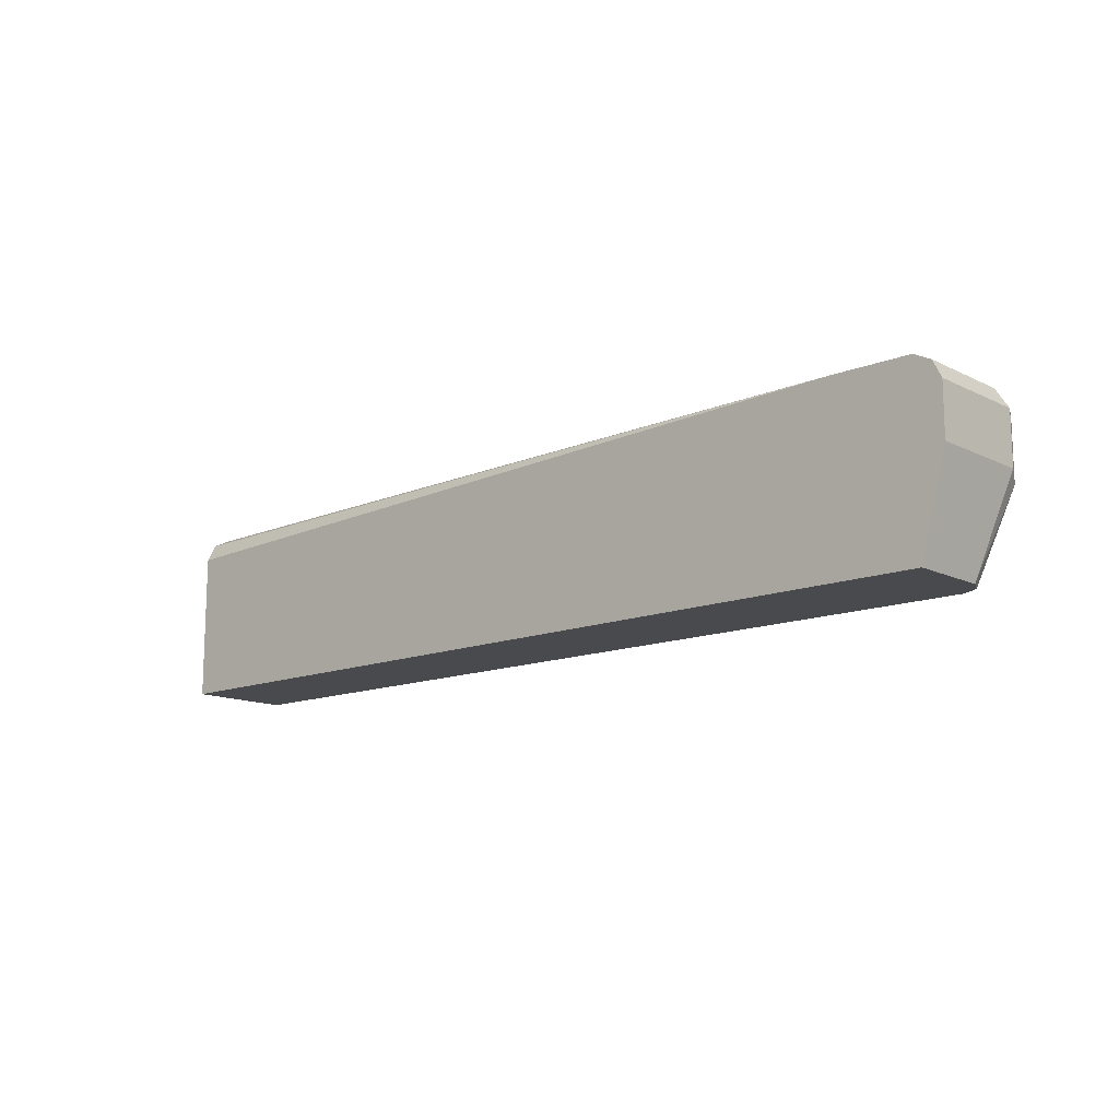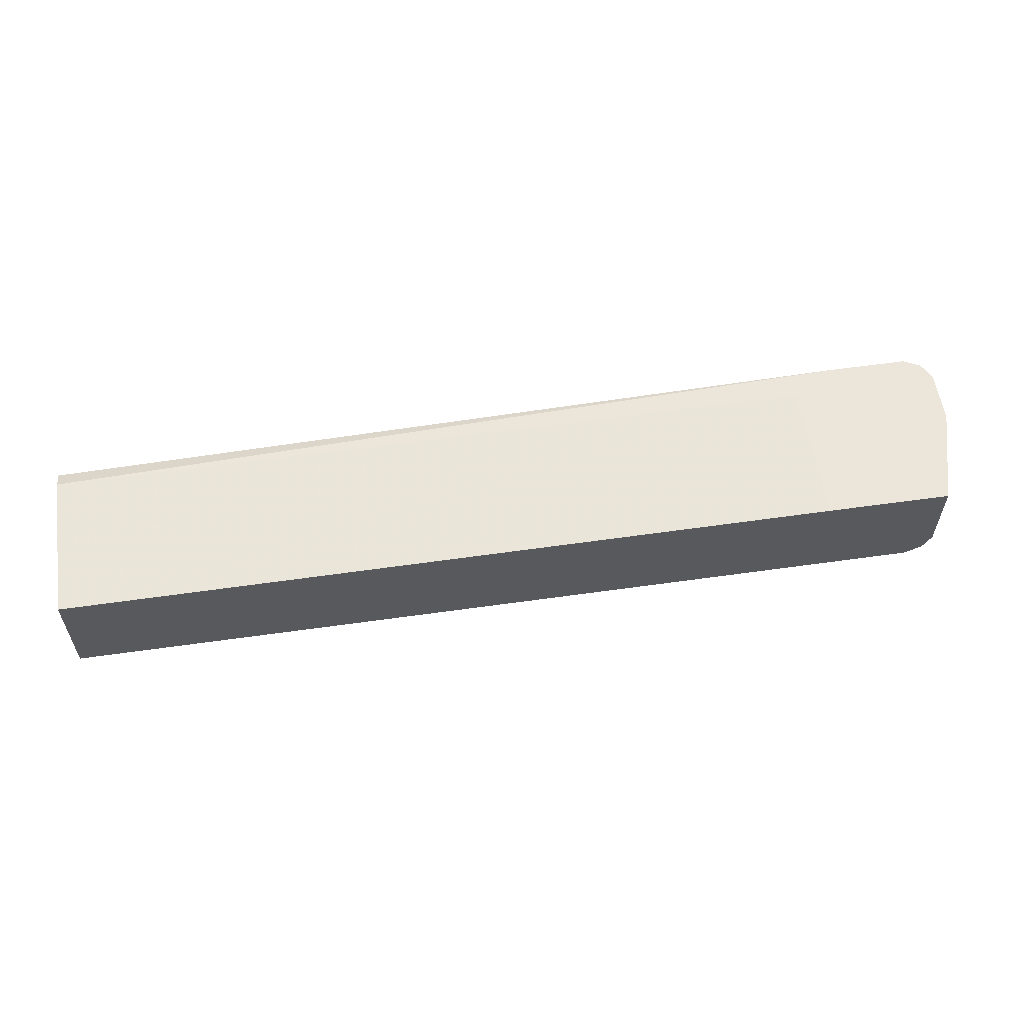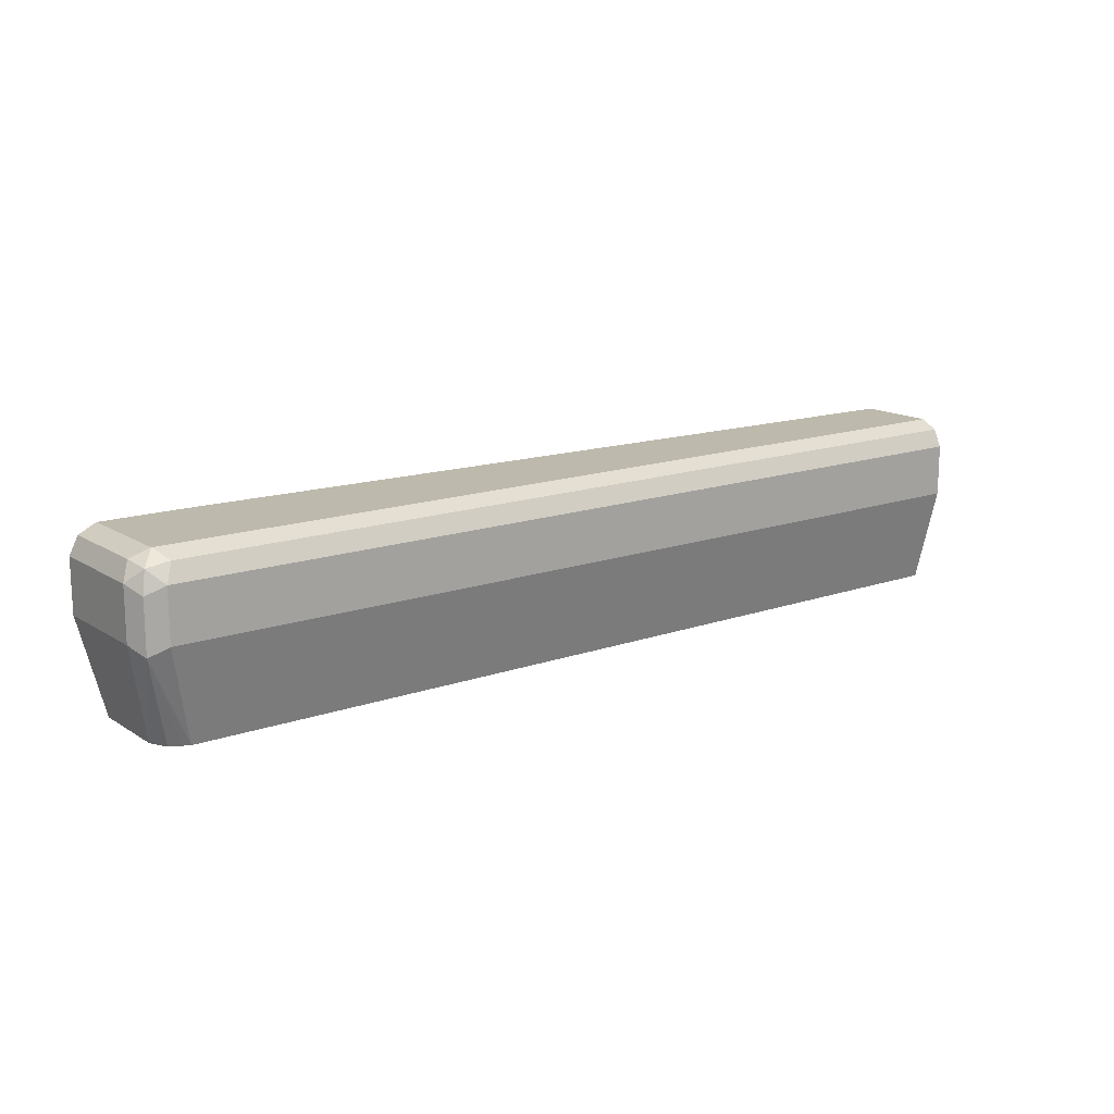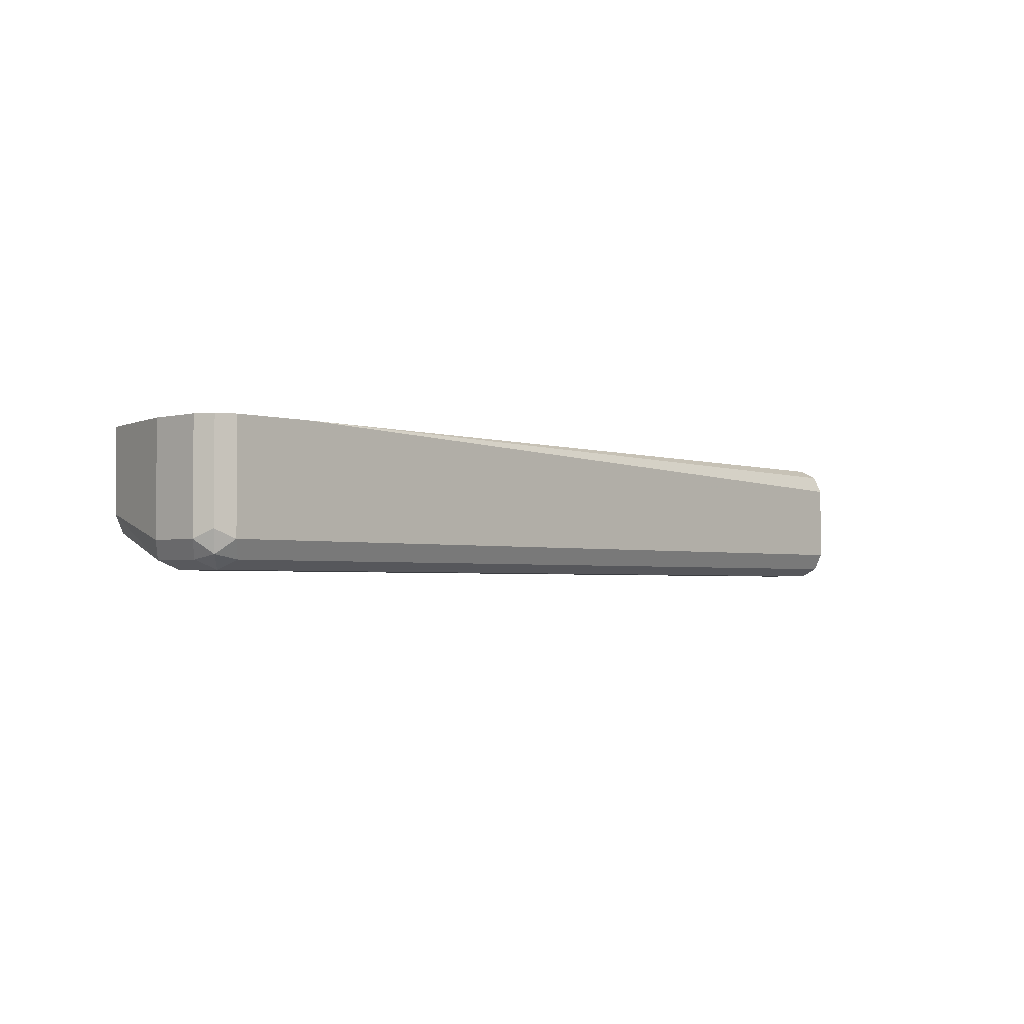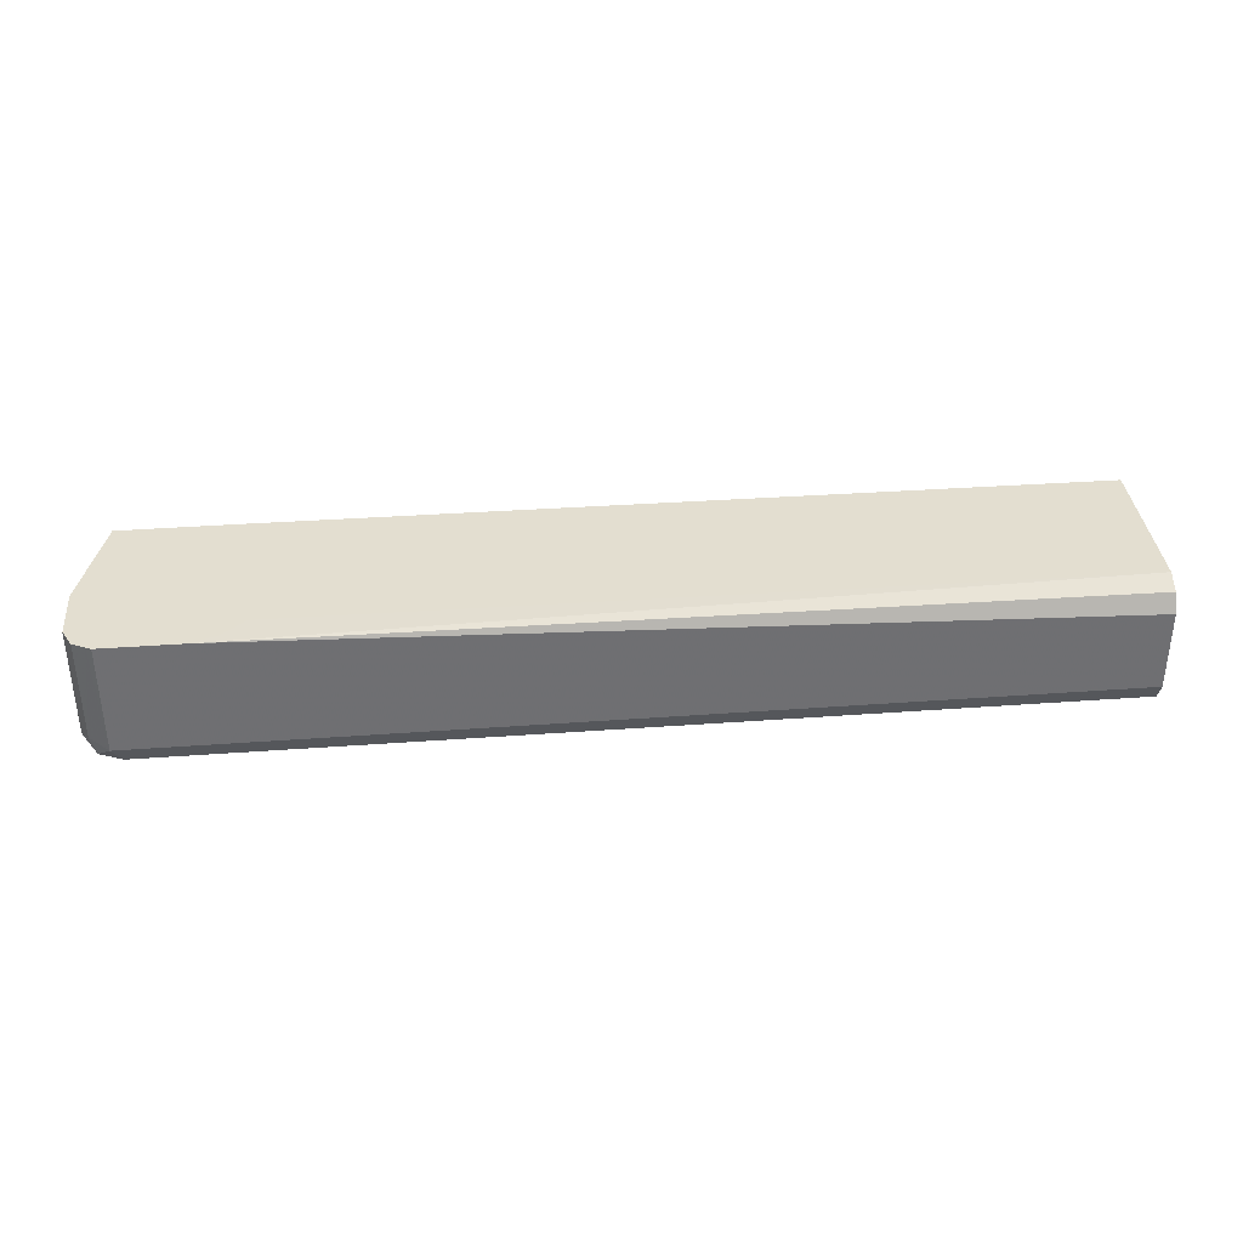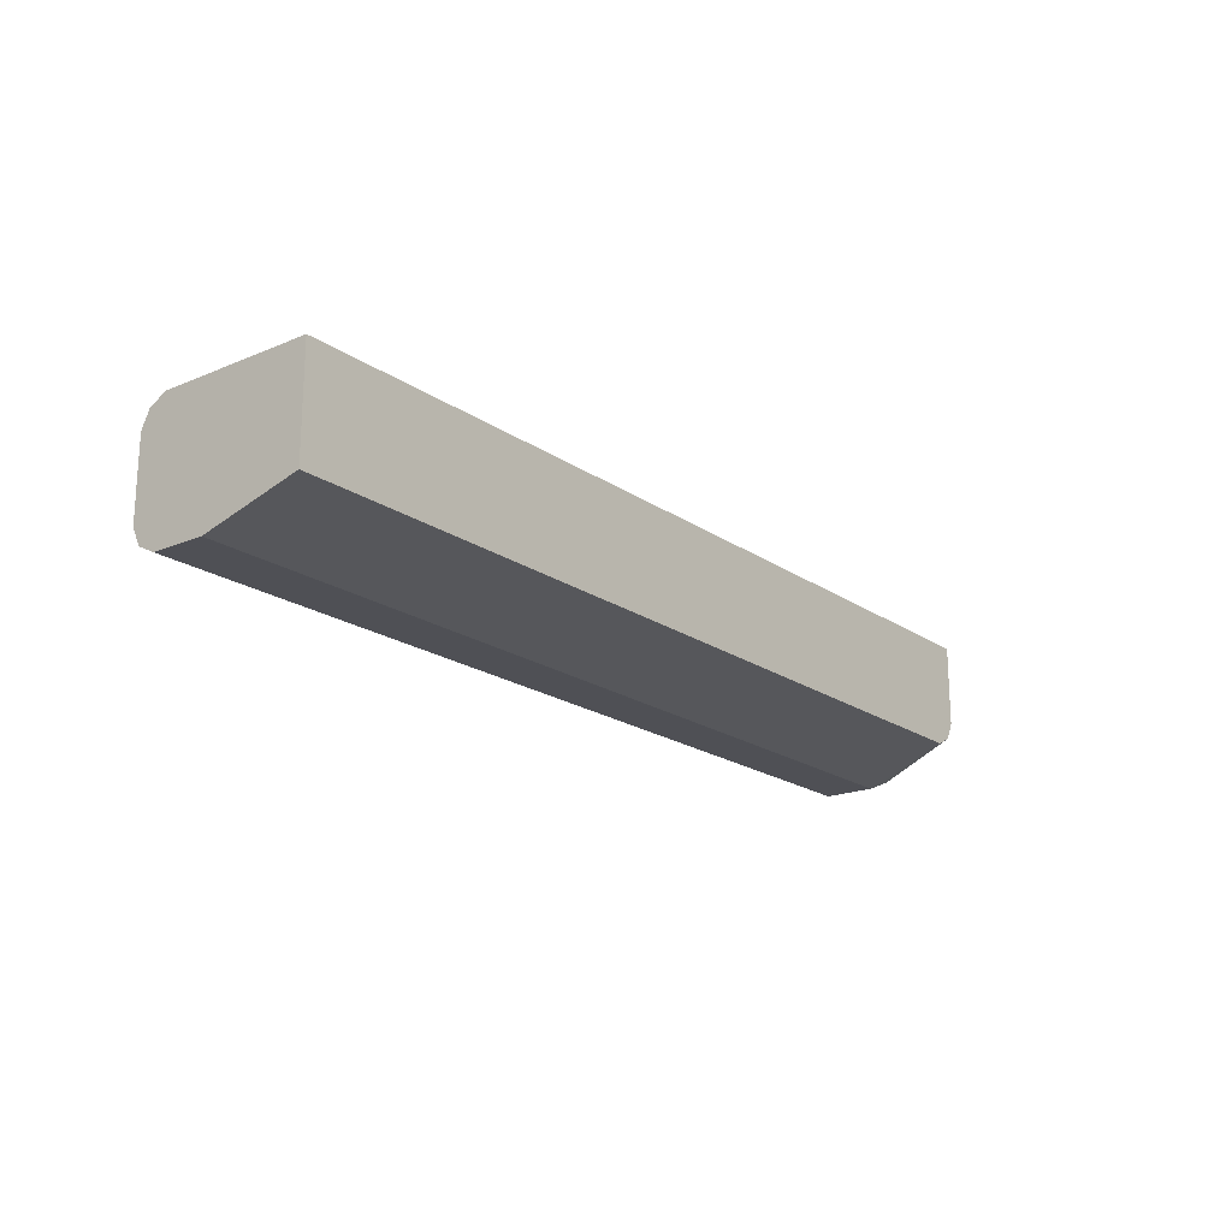
<metadata>
{"format":"obj","ext":"obj","renderer":"f3d","projection":"perspective","resolution":1024,"background":"white","views":[{"elev":-13.3,"azim":42.1,"up":"+Y"},{"elev":57.5,"azim":-8.4,"up":"+Z"},{"elev":15.0,"azim":142.9,"up":"+Y"},{"elev":-2.6,"azim":132.5,"up":"+Z"},{"elev":35.7,"azim":174.4,"up":"+Z"},{"elev":-19.3,"azim":-51.9,"up":"+Z"}]}
</metadata>
<code>
v -0.396 0.4295 -0.4234
v -0.396 0.5821 -0.4234
v -0.396 0.4295 -0.5292
v 0.402 0.4295 -0.4208
v -0.396 0.5827 -0.4237
v 0.402 0.5796 -0.4208
v 0.4241 0.5988 -0.4208
v 0.4498 0.6086 -0.4208
v -0.396 0.5292 -0.5557
v 0.5027 0.4295 -0.5292
v 0.5291 0.4295 -0.4208
v -0.396 0.5998 -0.4322
v -0.396 0.6086 -0.4498
v -0.396 0.6001 -0.4328
v 0.5291 0.6086 -0.4208
v -0.396 0.5821 -0.5557
v 0.5291 0.5292 -0.5557
v 0.5468 0.5204 -0.5468
v 0.5089 0.4295 -0.5261
v 0.5291 0.4295 -0.5027
v 0.5557 0.5292 -0.4208
v -0.396 0.6086 -0.5292
v 0.5343 0.6061 -0.4208
v 0.5291 0.6086 -0.5292
v -0.396 0.5998 -0.5468
v 0.5291 0.5821 -0.5557
v 0.5468 0.5733 -0.5468
v 0.5557 0.5292 -0.5292
v 0.5204 0.4295 -0.5204
v 0.5557 0.5821 -0.4208
v 0.5468 0.5998 -0.4208
v 0.5468 0.5998 -0.5204
v 0.5424 0.5954 -0.5424
v 0.5204 0.5998 -0.5468
v 0.5557 0.5821 -0.5292
f 16 25 34
f 18 27 35
f 17 27 18
f 17 26 27
f 16 34 26
f 15 23 24
f 9 26 17
f 11 20 28
f 10 18 19
f 10 17 18
f 8 22 13
f 9 16 26
f 18 35 28
f 11 28 21
f 18 28 20
f 30 35 32
f 18 29 19
f 8 24 22
f 32 35 33
f 30 32 31
f 27 33 35
f 26 33 27
f 26 34 33
f 18 20 29
f 24 33 34
f 23 32 24
f 23 31 32
f 22 34 25
f 22 24 34
f 21 35 30
f 21 28 35
f 24 32 33
f 8 15 24
f 1 29 20
f 8 13 14
f 1 2 5
f 1 5 12
f 1 12 14
f 1 14 13
f 1 13 22
f 8 14 12
f 1 25 16
f 1 16 9
f 1 9 3
f 1 3 10
f 1 10 19
f 1 19 29
f 1 20 11
f 1 11 4
f 1 4 6
f 1 22 25
f 2 6 7
f 1 6 2
f 5 8 12
f 4 7 6
f 4 15 8
f 4 23 15
f 4 31 23
f 4 8 7
f 4 21 30
f 4 11 21
f 3 17 10
f 3 9 17
f 2 8 5
f 2 7 8
f 4 30 31

</code>
